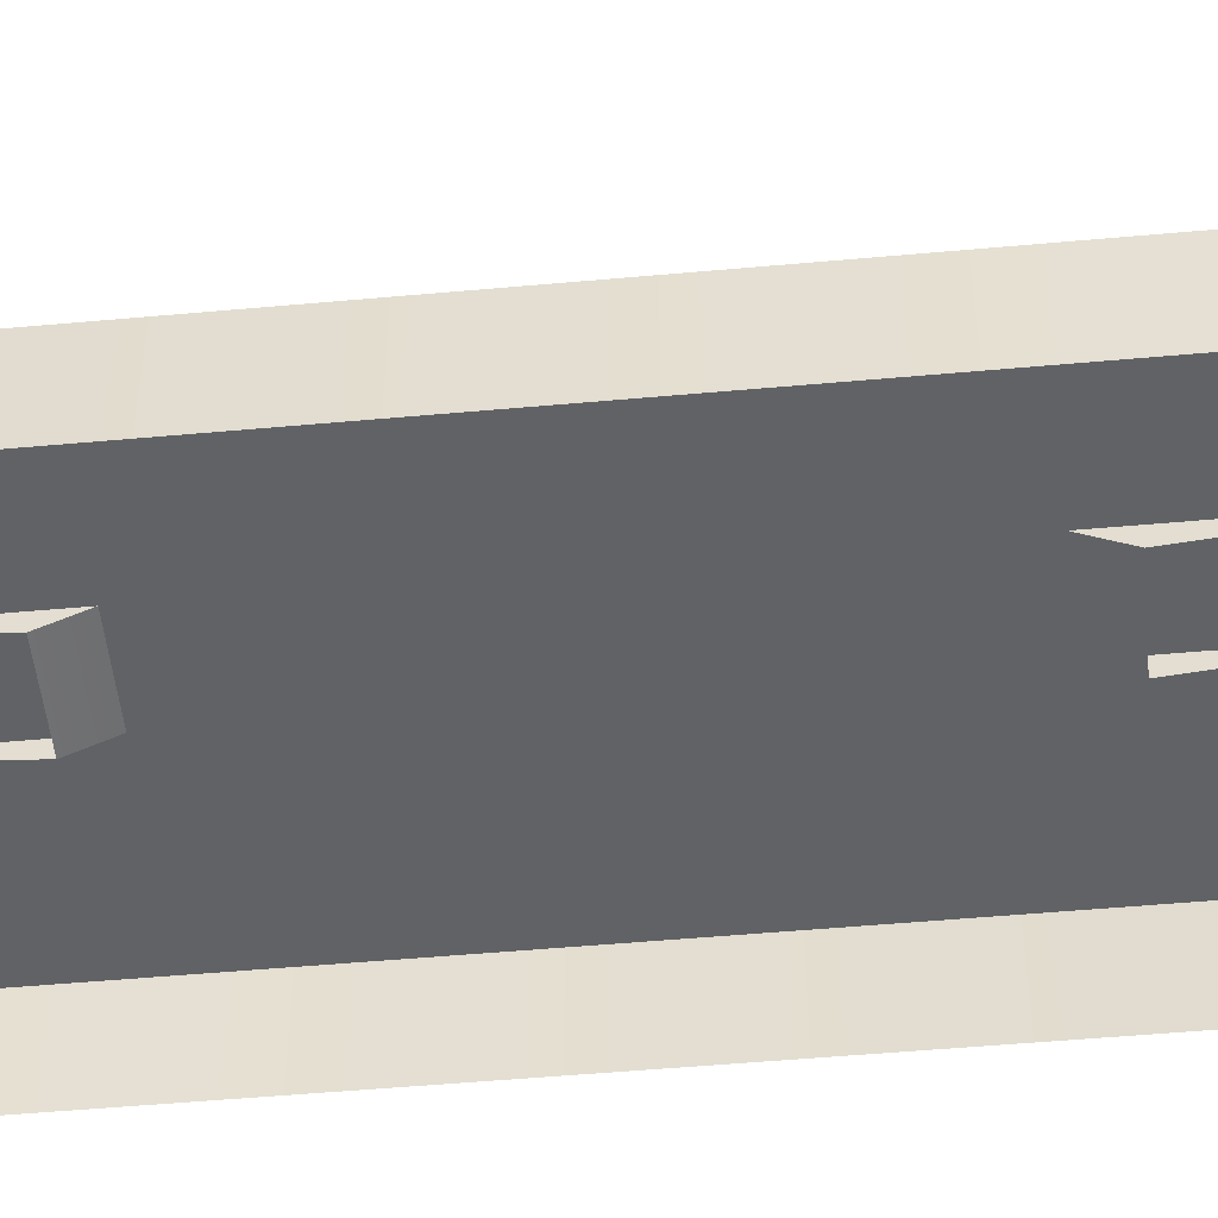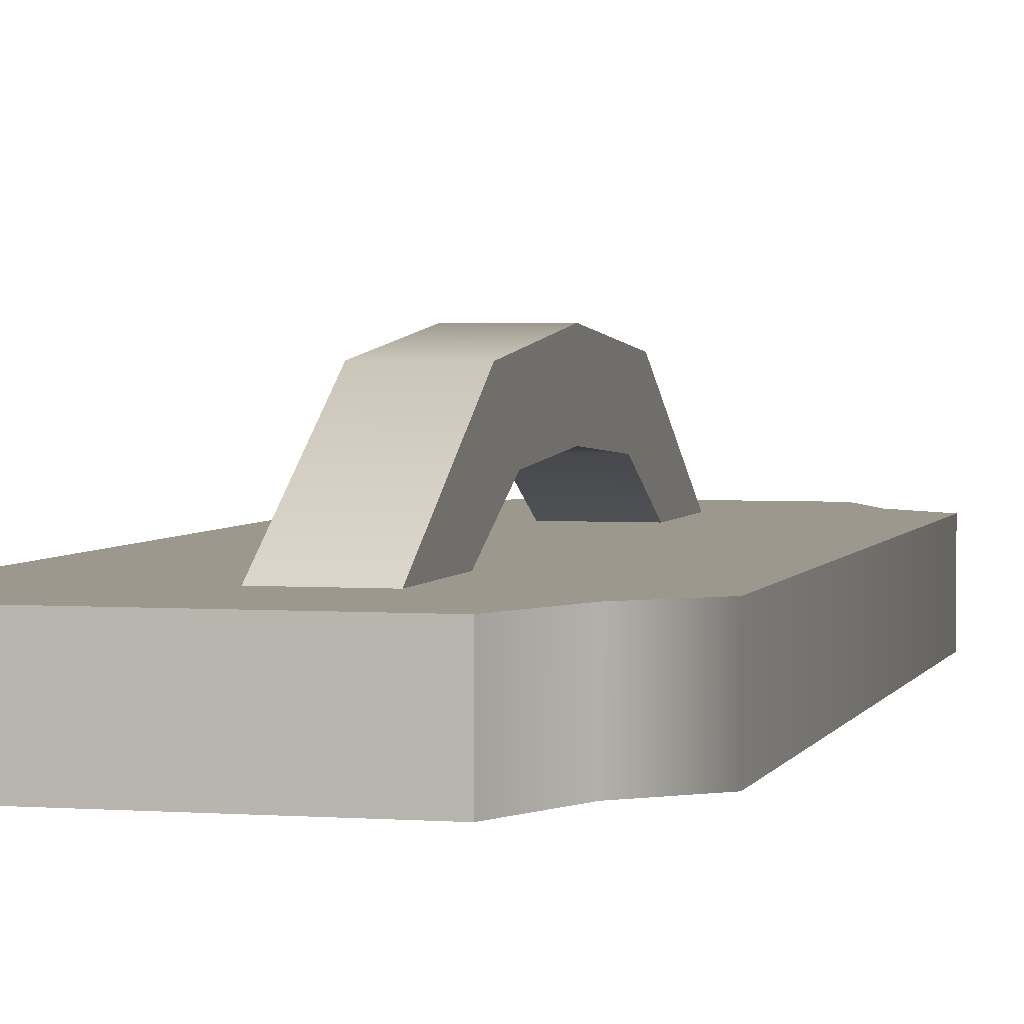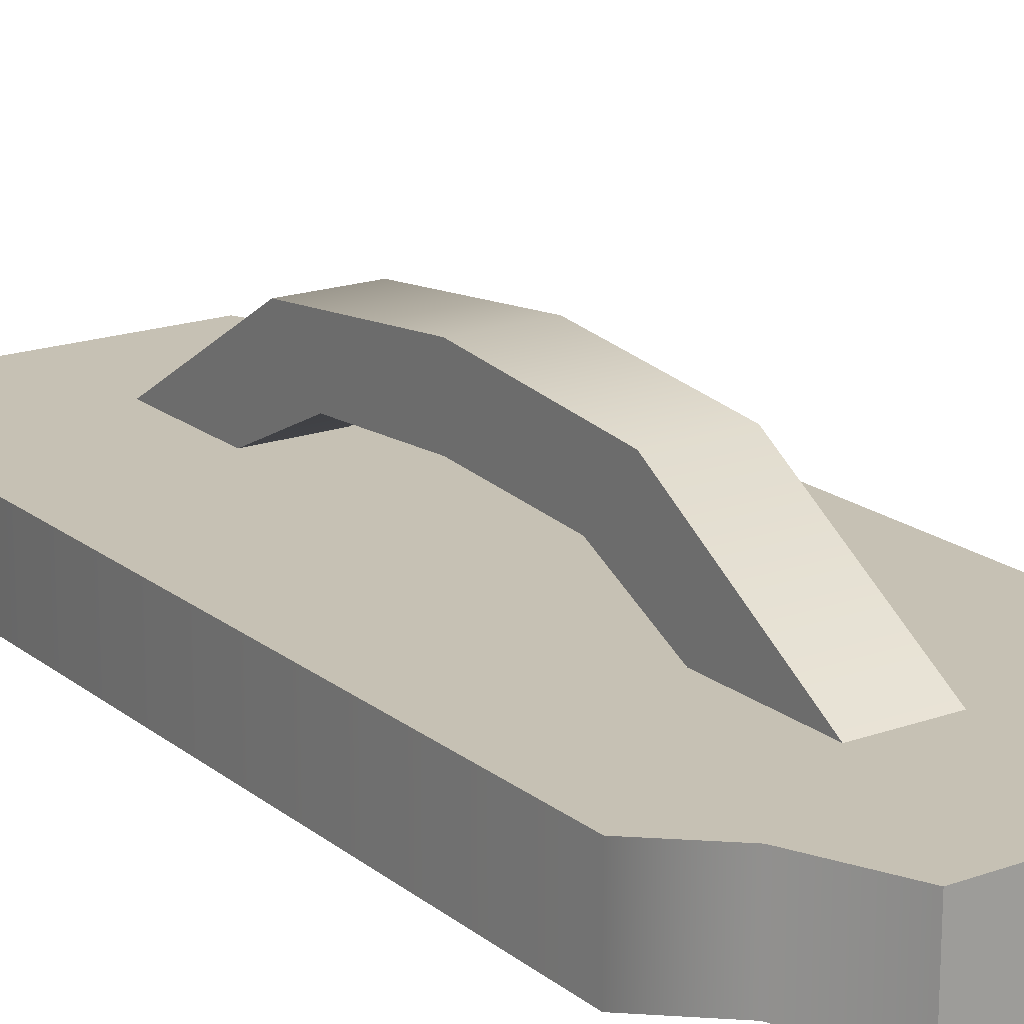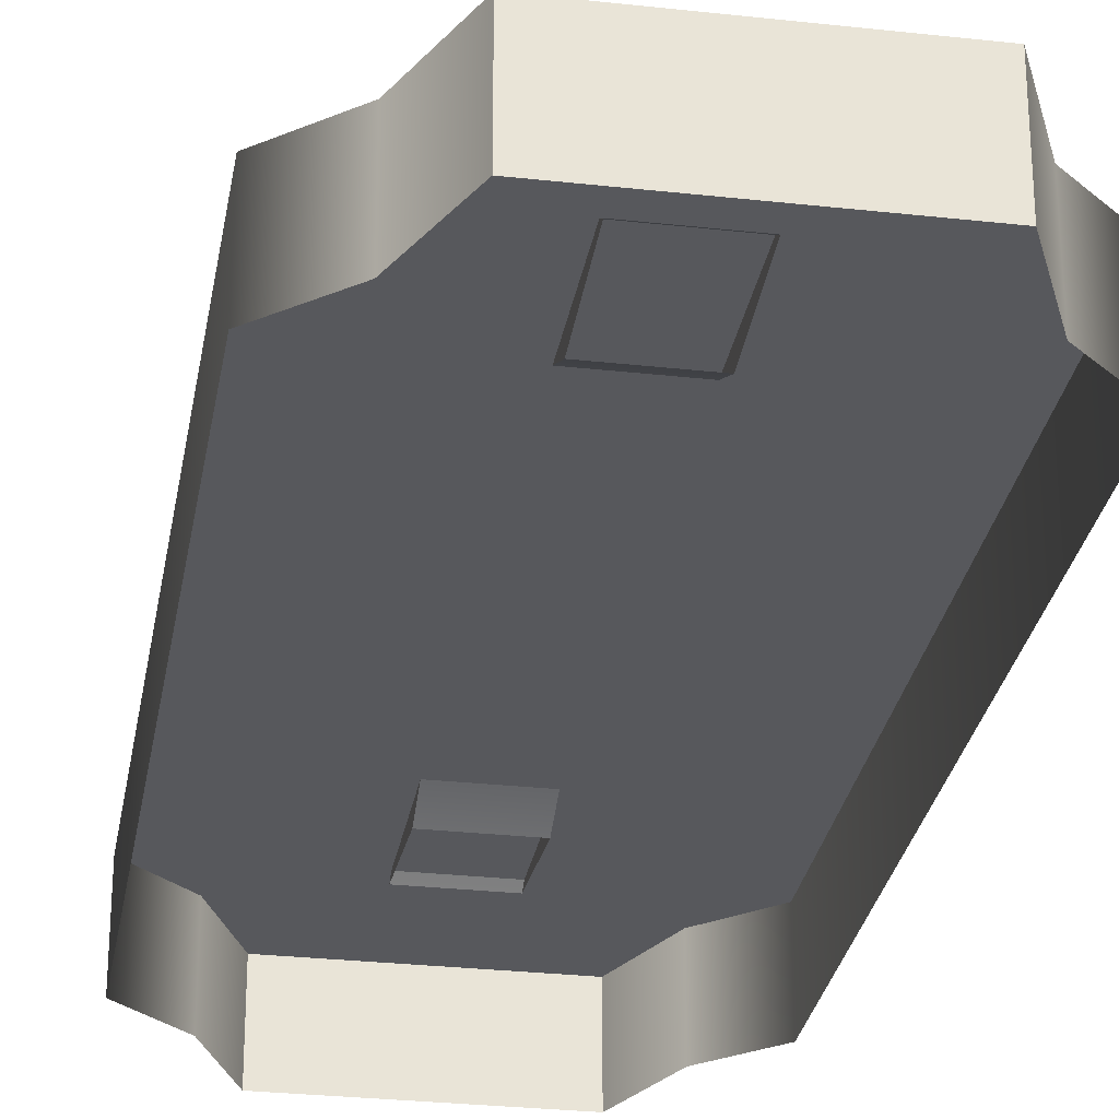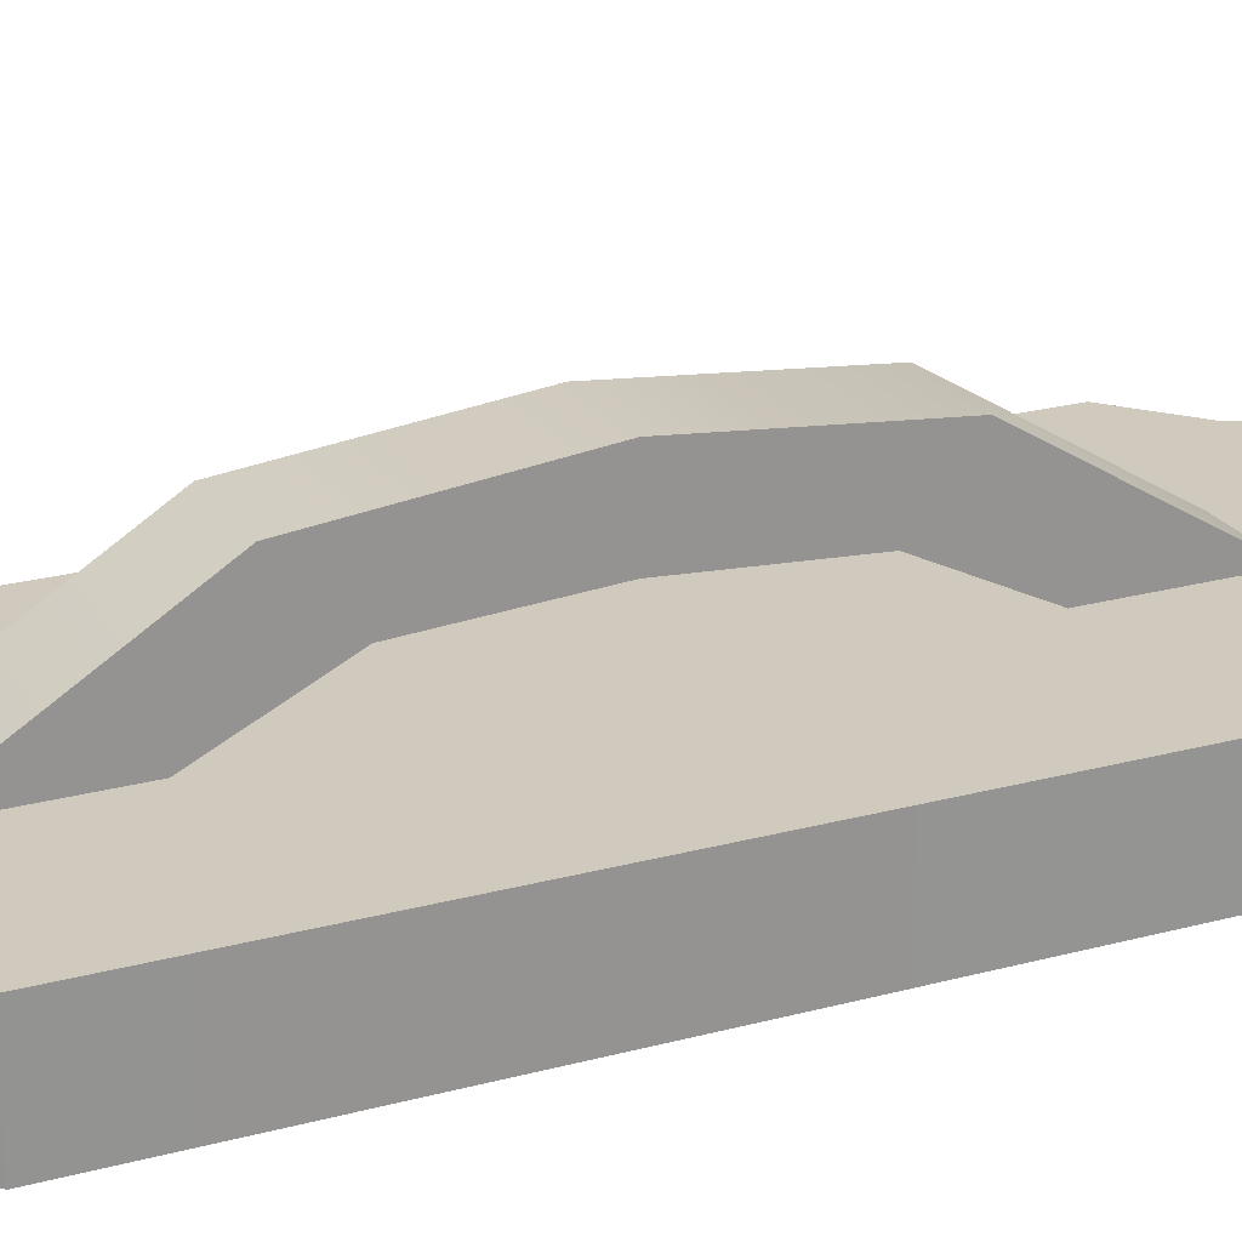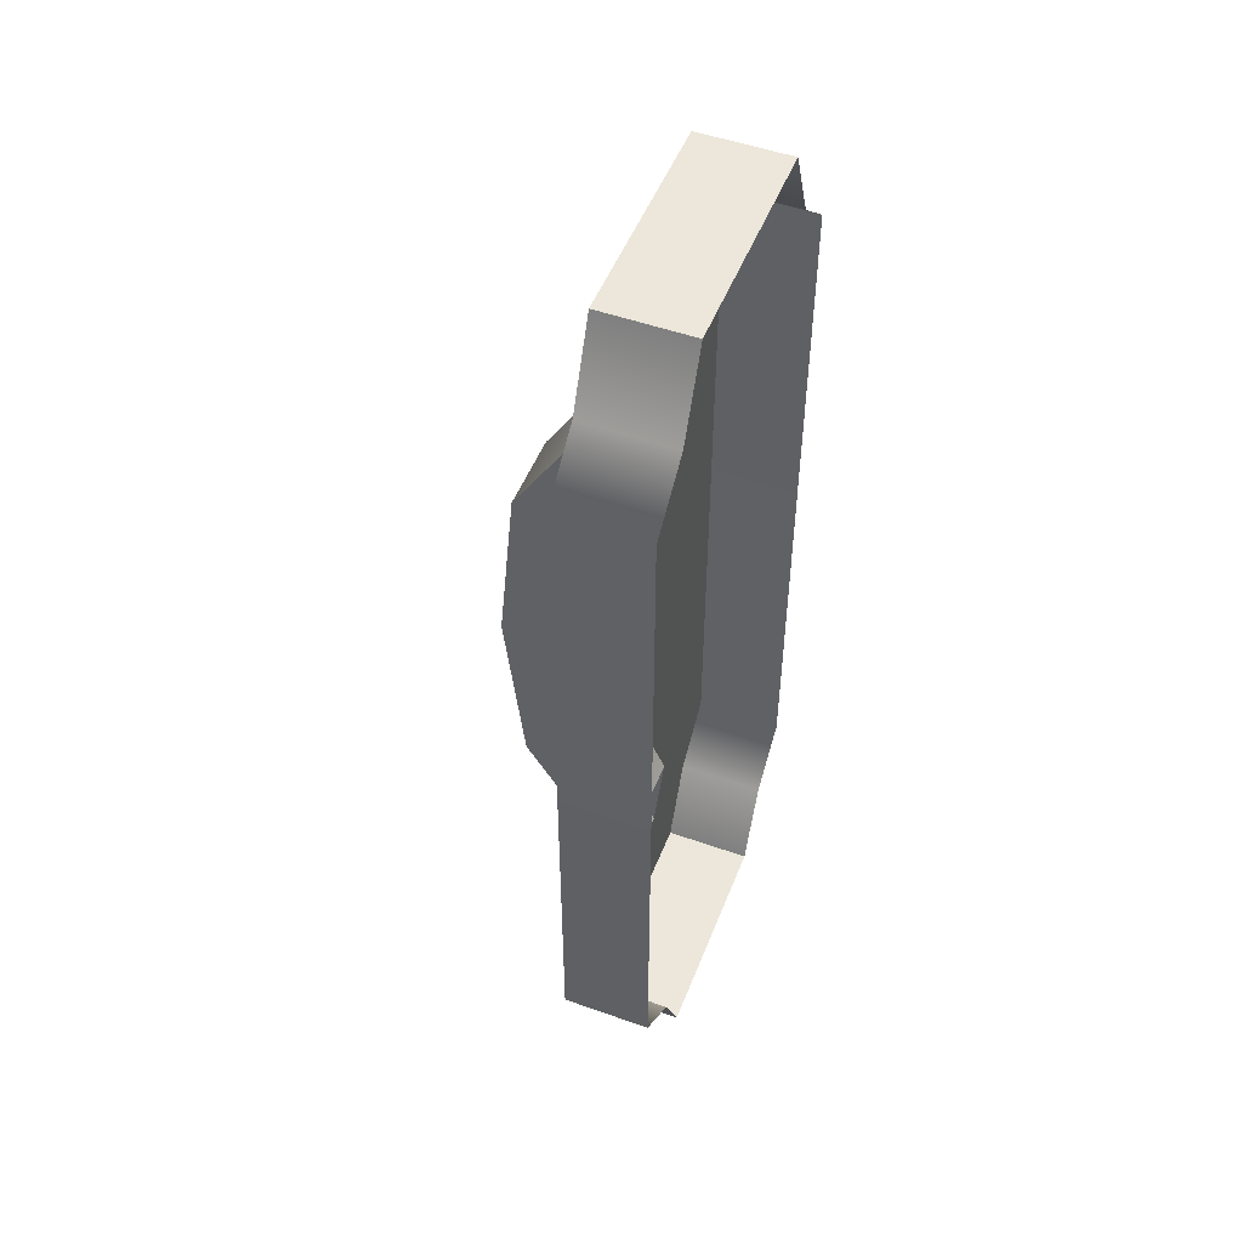
<metadata>
{"format":"obj","ext":"obj","renderer":"f3d","projection":"perspective","resolution":1024,"background":"white","views":[{"elev":-50.5,"azim":95.7,"up":"+Z"},{"elev":3.0,"azim":14.3,"up":"+Z"},{"elev":18.5,"azim":145.5,"up":"+Z"},{"elev":-28.6,"azim":170.5,"up":"+Z"},{"elev":23.1,"azim":65.1,"up":"+Z"},{"elev":50.8,"azim":111.2,"up":"+Y"}]}
</metadata>
<code>
v 53.55 122 0.2532
v 60.76 122 0.2532
v 53.55 154.6 0.2532
v 60.76 154.6 0.2532
v 53.55 154.6 -2.665
v 60.76 154.6 -2.665
v 53.55 122 -2.665
v 60.76 122 -2.665
v 63.74 150.3 -2.665
v 63.74 150.3 0.2532
v 50.57 150.3 0.2532
v 50.57 150.3 -2.665
v 63.74 126.3 -2.665
v 63.74 126.3 0.2532
v 50.57 126.3 0.2532
v 50.57 126.3 -2.665
v 61.94 151.9 -2.665
v 61.94 151.9 0.2532
v 52.37 151.9 0.2532
v 52.37 151.9 -2.665
v 52.37 124.7 -2.665
v 52.37 124.7 0.2532
v 61.94 124.7 0.2532
v 61.94 124.7 -2.665
v 55.86 126.2 0.0852
v 58.44 126.2 0.0852
v 55.86 149.8 0.04399
v 58.44 149.8 0.04399
v 55.86 146.5 -0.2981
v 58.44 146.5 -0.2981
v 55.86 129.5 -0.2569
v 58.44 129.5 -0.2569
v 58.44 142.4 1.738
v 58.44 143.9 3.695
v 55.86 143.9 3.695
v 55.86 142.4 1.738
v 58.44 138 2.04
v 58.44 138 4.279
v 55.86 138 4.279
v 55.86 138 2.04
v 58.44 133.8 1.776
v 58.44 132 3.657
v 55.86 132 3.657
v 55.86 133.8 1.776
f 22 23 14 15
f 3 4 6 5
f 7 8 2 1
f 23 24 13 14
f 21 22 15 16
f 10 9 17 18
f 11 10 18 19
f 12 11 19 20
f 10 14 13 9
f 11 15 14 10
f 12 16 15 11
f 18 17 6 4
f 19 18 4 3
f 20 19 3 5
f 7 1 22 21
f 1 2 23 22
f 2 8 24 23
f 25 26 42 43
f 26 32 41 42
f 31 25 43 44
f 34 33 30 28
f 35 34 28 27
f 36 35 27 29
f 38 37 33 34
f 39 38 34 35
f 40 39 35 36
f 42 41 37 38
f 43 42 38 39
f 44 43 39 40
f 31 44 41 32
f 44 40 37 41
f 40 36 33 37
f 36 29 30 33

</code>
